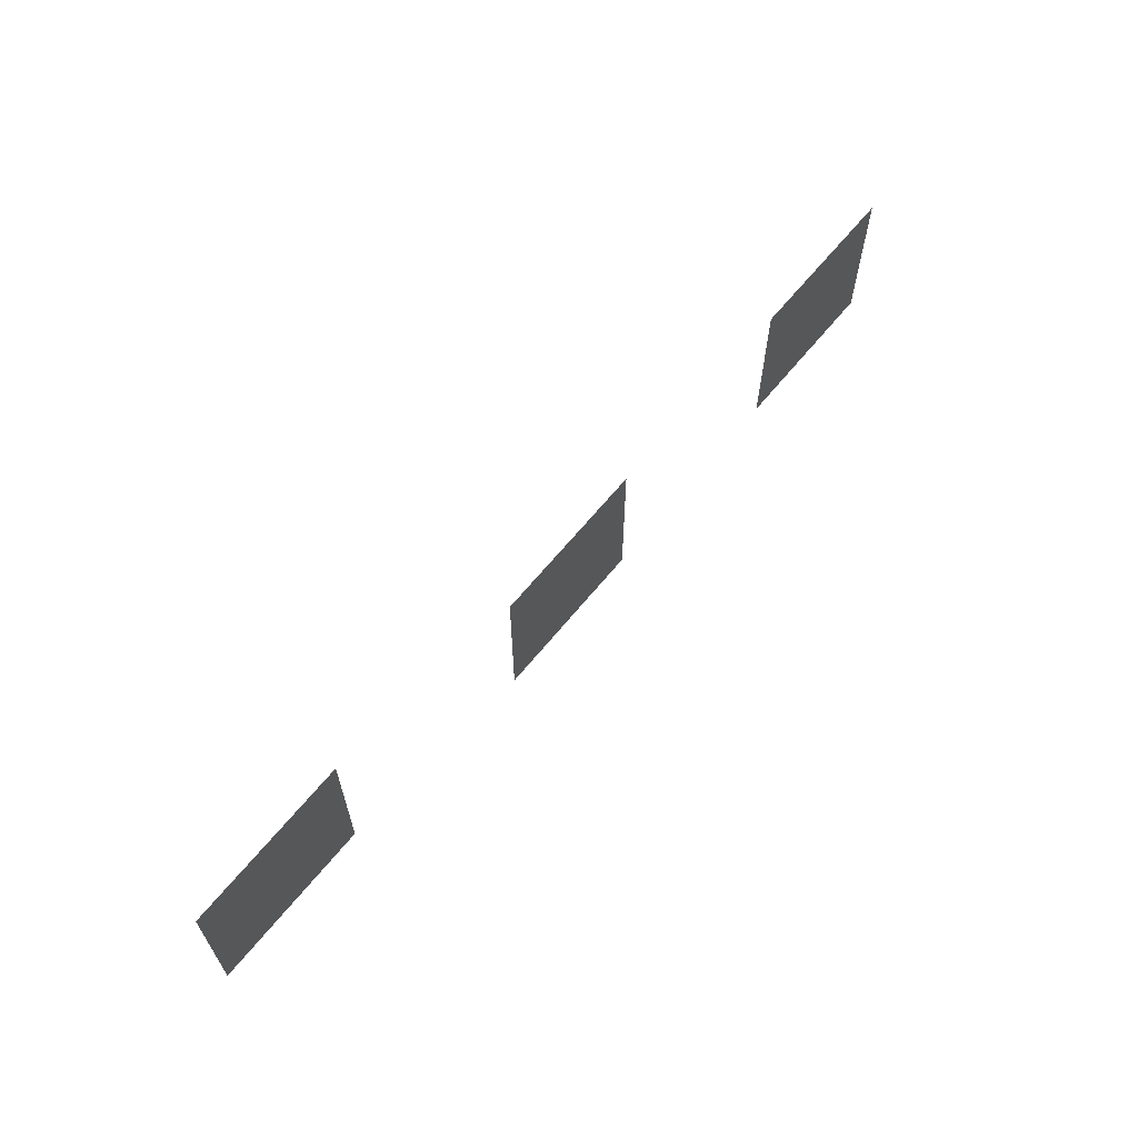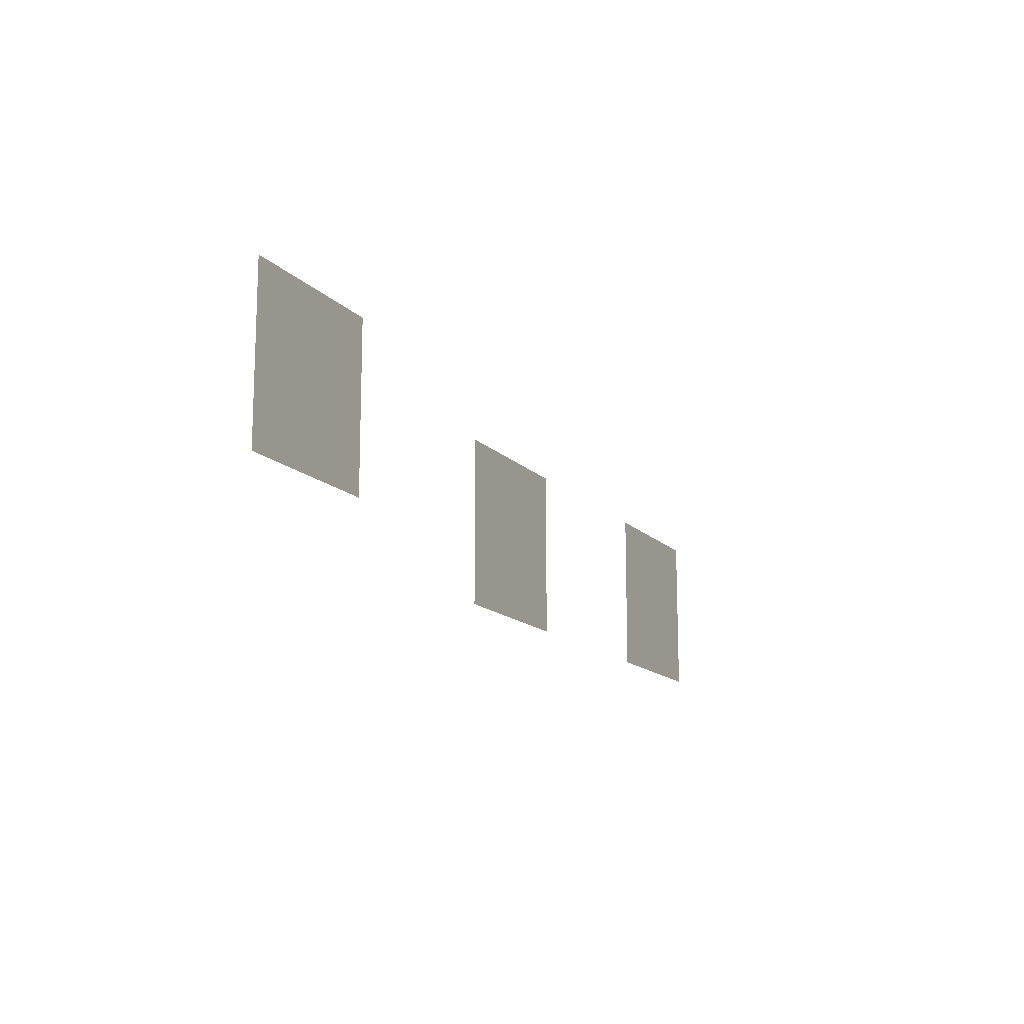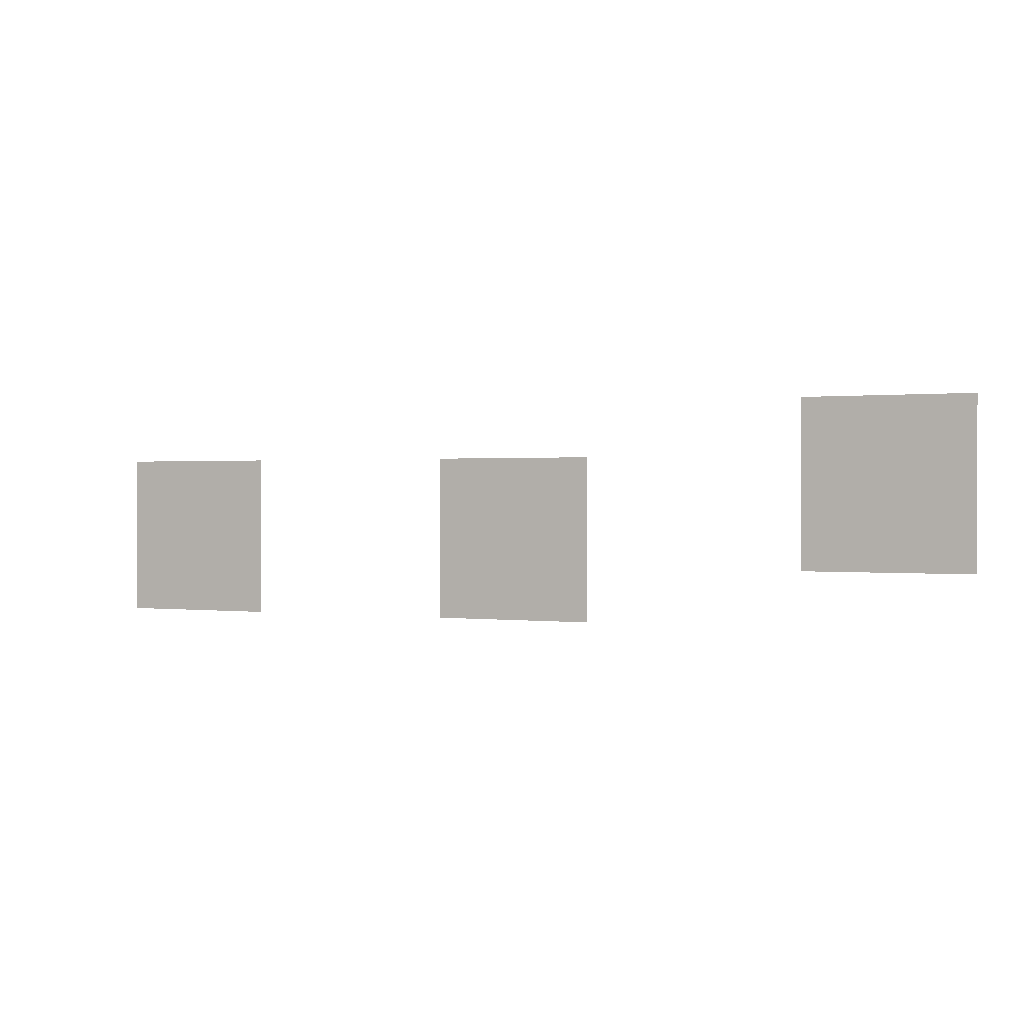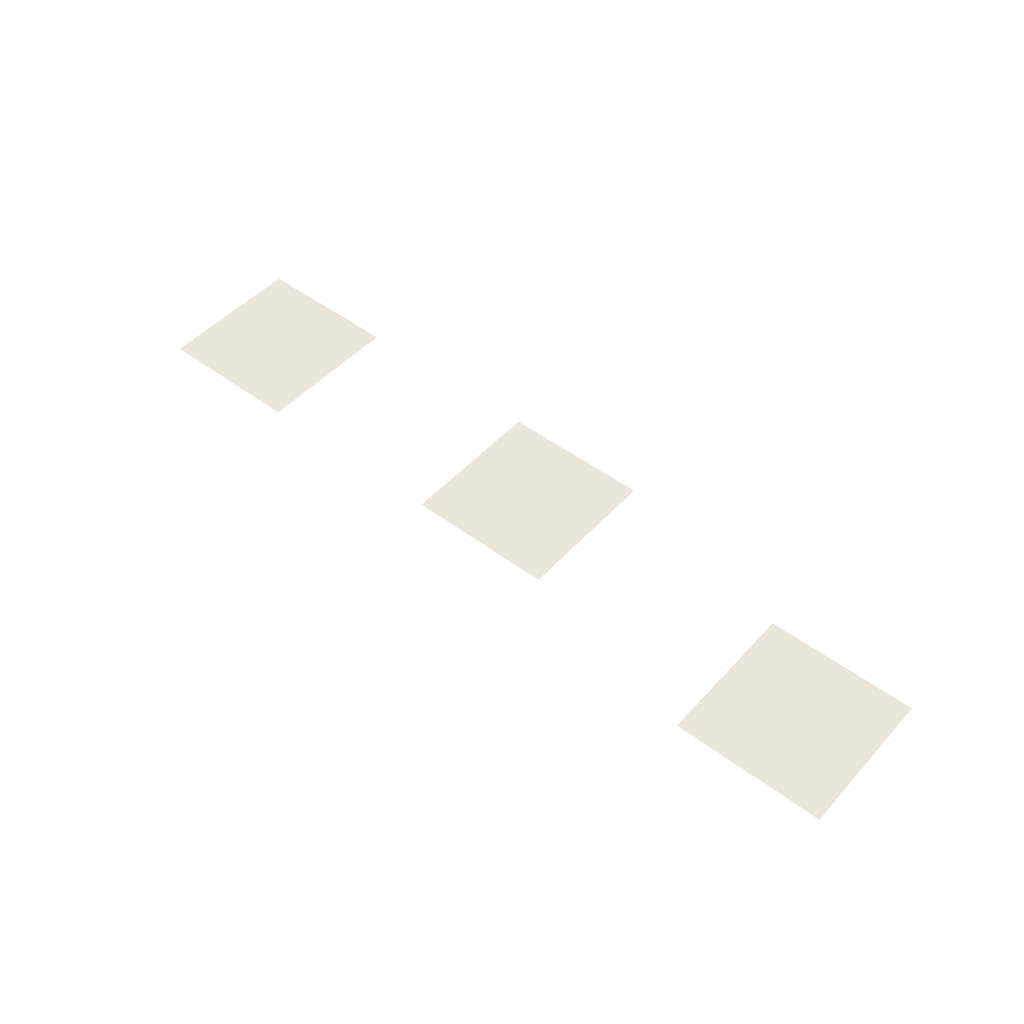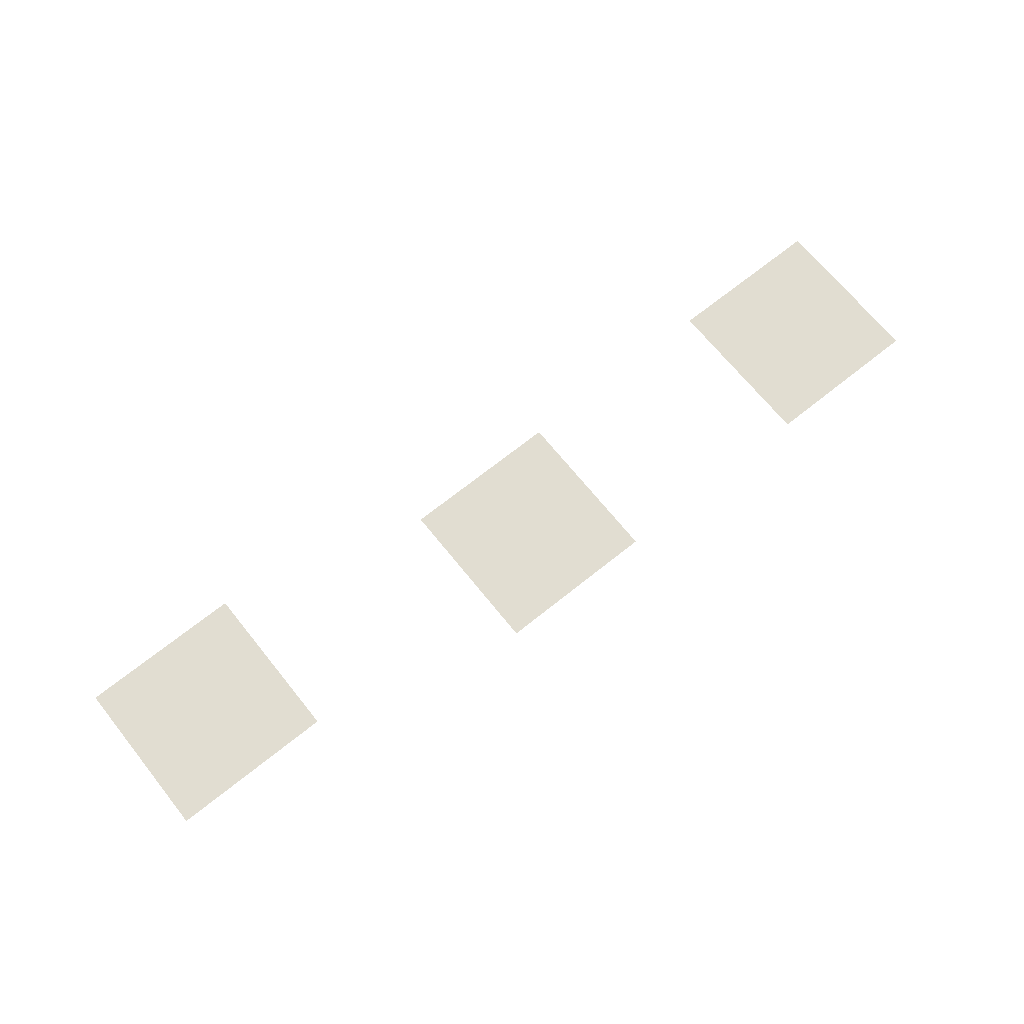
<metadata>
{"format":"obj","ext":"obj","renderer":"f3d","projection":"perspective","resolution":1024,"background":"white","views":[{"elev":63.9,"azim":-51.0,"up":"+Y"},{"elev":-14.0,"azim":-64.0,"up":"+Y"},{"elev":0.5,"azim":-154.7,"up":"+Y"},{"elev":48.4,"azim":-140.0,"up":"+Z"},{"elev":68.8,"azim":-38.8,"up":"+Z"}]}
</metadata>
<code>
v -76800 -105600 0
v -80000 -105600 0
v -80000 -102400 0
v -76800 -102400 0
v -80000 -105600 0
v -83200 -105600 0
v -83200 -102400 0
v -80000 -102400 0
v -83200 -105600 0
v -86400 -105600 0
v -86400 -102400 0
v -83200 -102400 0
v -32000 -108800 0
v -35200 -108800 0
v -35200 -105600 0
v -32000 -105600 0
v -35200 -108800 0
v -38400 -108800 0
v -38400 -105600 0
v -35200 -105600 0
v -38400 -108800 0
v -41600 -108800 0
v -41600 -105600 0
v -38400 -105600 0
v -54400 -108800 0
v -57600 -108800 0
v -57600 -105600 0
v -54400 -105600 0
v -57600 -108800 0
v -60800 -108800 0
v -60800 -105600 0
v -57600 -105600 0
v -60800 -108800 0
v -64000 -108800 0
v -64000 -105600 0
v -60800 -105600 0
v -76800 -108800 0
v -80000 -108800 0
v -80000 -105600 0
v -76800 -105600 0
v -80000 -108800 0
v -83200 -108800 0
v -83200 -105600 0
v -80000 -105600 0
v -83200 -108800 0
v -86400 -108800 0
v -86400 -105600 0
v -83200 -105600 0
v -32000 -112000 0
v -35200 -112000 0
v -35200 -108800 0
v -32000 -108800 0
v -35200 -112000 0
v -38400 -112000 0
v -38400 -108800 0
v -35200 -108800 0
v -38400 -112000 0
v -41600 -112000 0
v -41600 -108800 0
v -38400 -108800 0
v -54400 -112000 0
v -57600 -112000 0
v -57600 -108800 0
v -54400 -108800 0
v -57600 -112000 0
v -60800 -112000 0
v -60800 -108800 0
v -57600 -108800 0
v -60800 -112000 0
v -64000 -112000 0
v -64000 -108800 0
v -60800 -108800 0
v -76800 -112000 0
v -80000 -112000 0
v -80000 -108800 0
v -76800 -108800 0
v -80000 -112000 0
v -83200 -112000 0
v -83200 -108800 0
v -80000 -108800 0
v -83200 -112000 0
v -86400 -112000 0
v -86400 -108800 0
v -83200 -108800 0
v -32000 -115200 0
v -35200 -115200 0
v -35200 -112000 0
v -32000 -112000 0
v -35200 -115200 0
v -38400 -115200 0
v -38400 -112000 0
v -35200 -112000 0
v -38400 -115200 0
v -41600 -115200 0
v -41600 -112000 0
v -38400 -112000 0
v -54400 -115200 0
v -57600 -115200 0
v -57600 -112000 0
v -54400 -112000 0
v -57600 -115200 0
v -60800 -115200 0
v -60800 -112000 0
v -57600 -112000 0
v -60800 -115200 0
v -64000 -115200 0
v -64000 -112000 0
v -60800 -112000 0
g CoinCollecteMap2_mesh_0186
f 1 2 3 4
f 5 6 7 8
f 9 10 11 12
f 13 14 15 16
f 17 18 19 20
f 21 22 23 24
f 25 26 27 28
f 29 30 31 32
f 33 34 35 36
f 37 38 39 40
f 41 42 43 44
f 45 46 47 48
f 49 50 51 52
f 53 54 55 56
f 57 58 59 60
f 61 62 63 64
f 65 66 67 68
f 69 70 71 72
f 73 74 75 76
f 77 78 79 80
f 81 82 83 84
f 85 86 87 88
f 89 90 91 92
f 93 94 95 96
f 97 98 99 100
f 101 102 103 104
f 105 106 107 108

</code>
